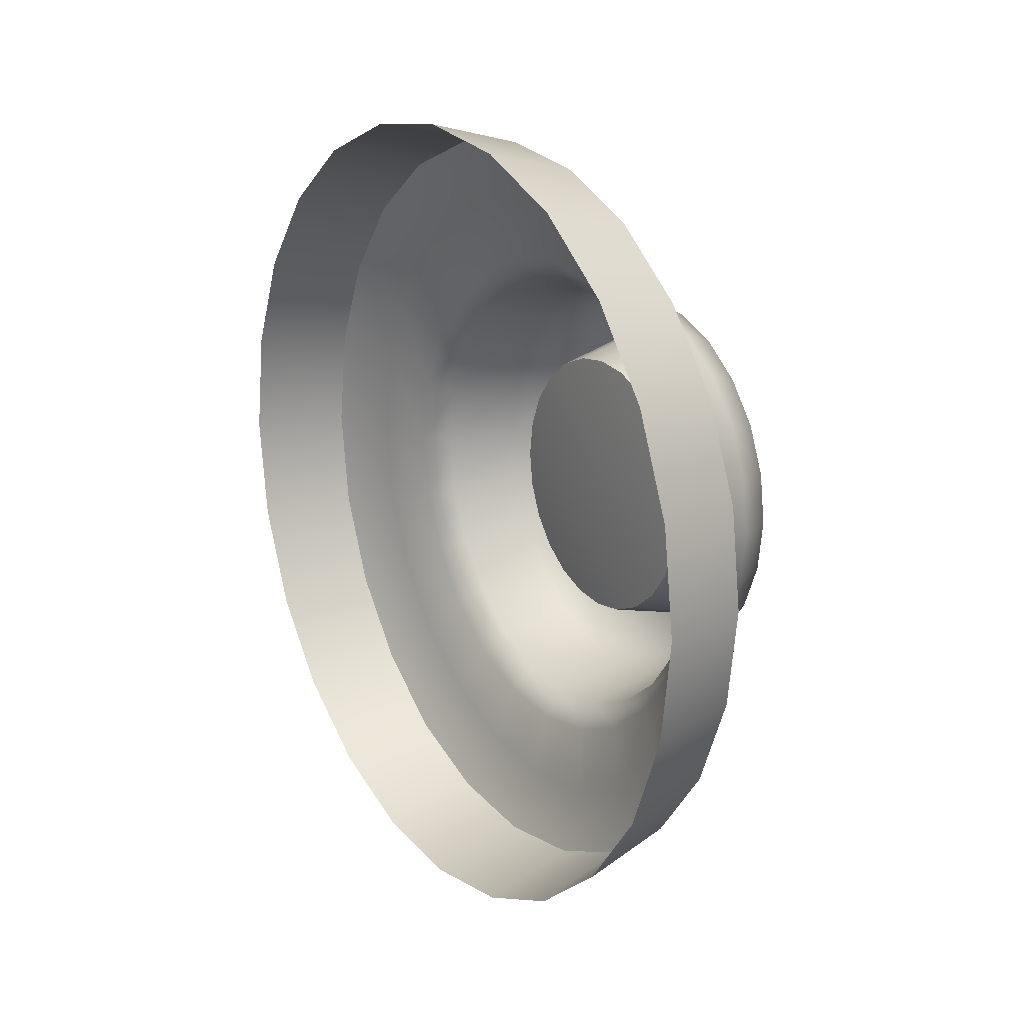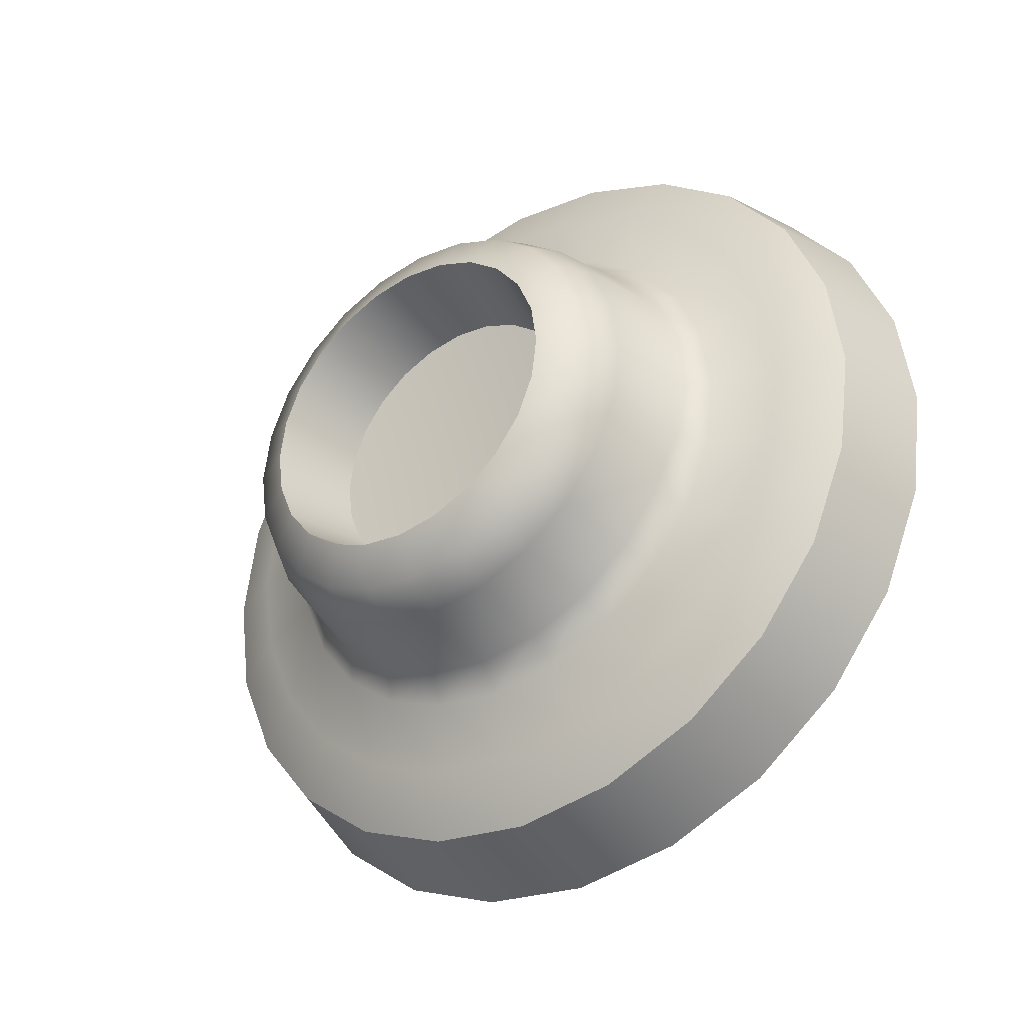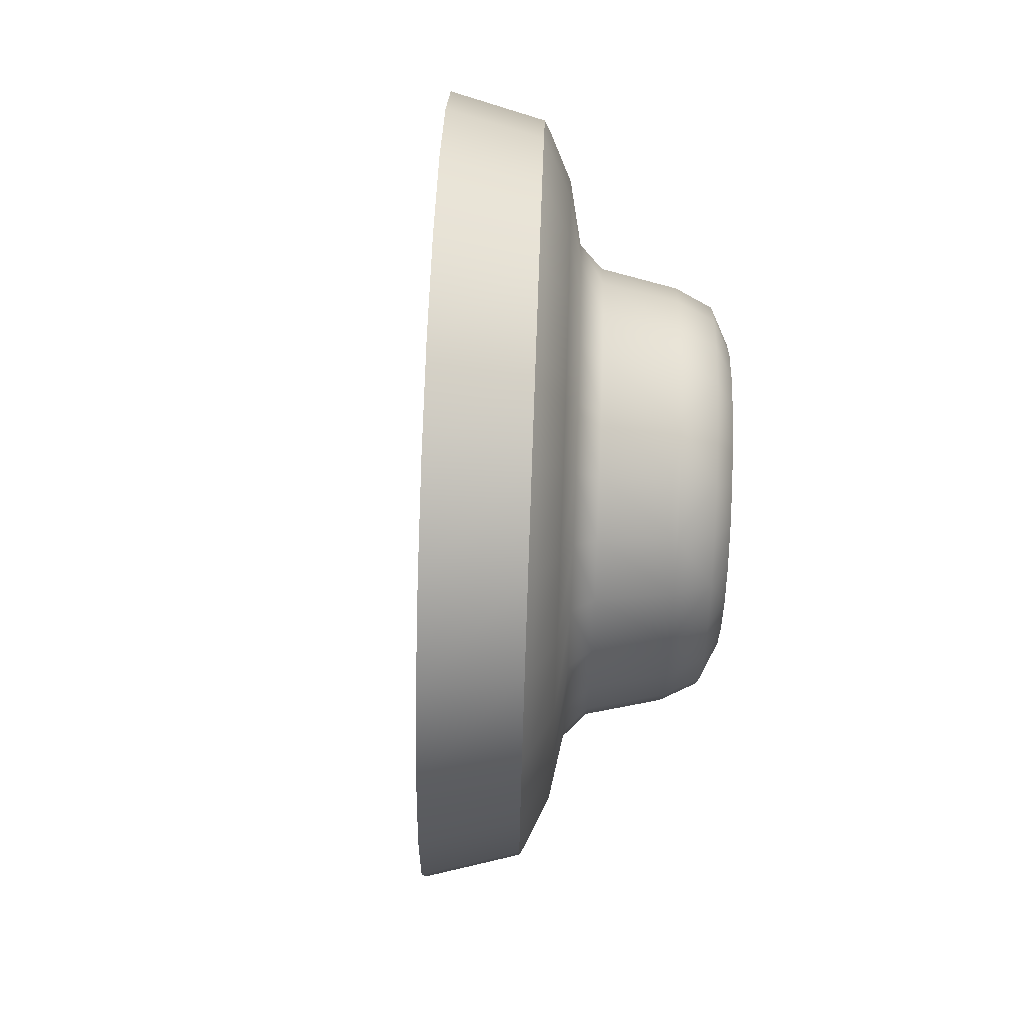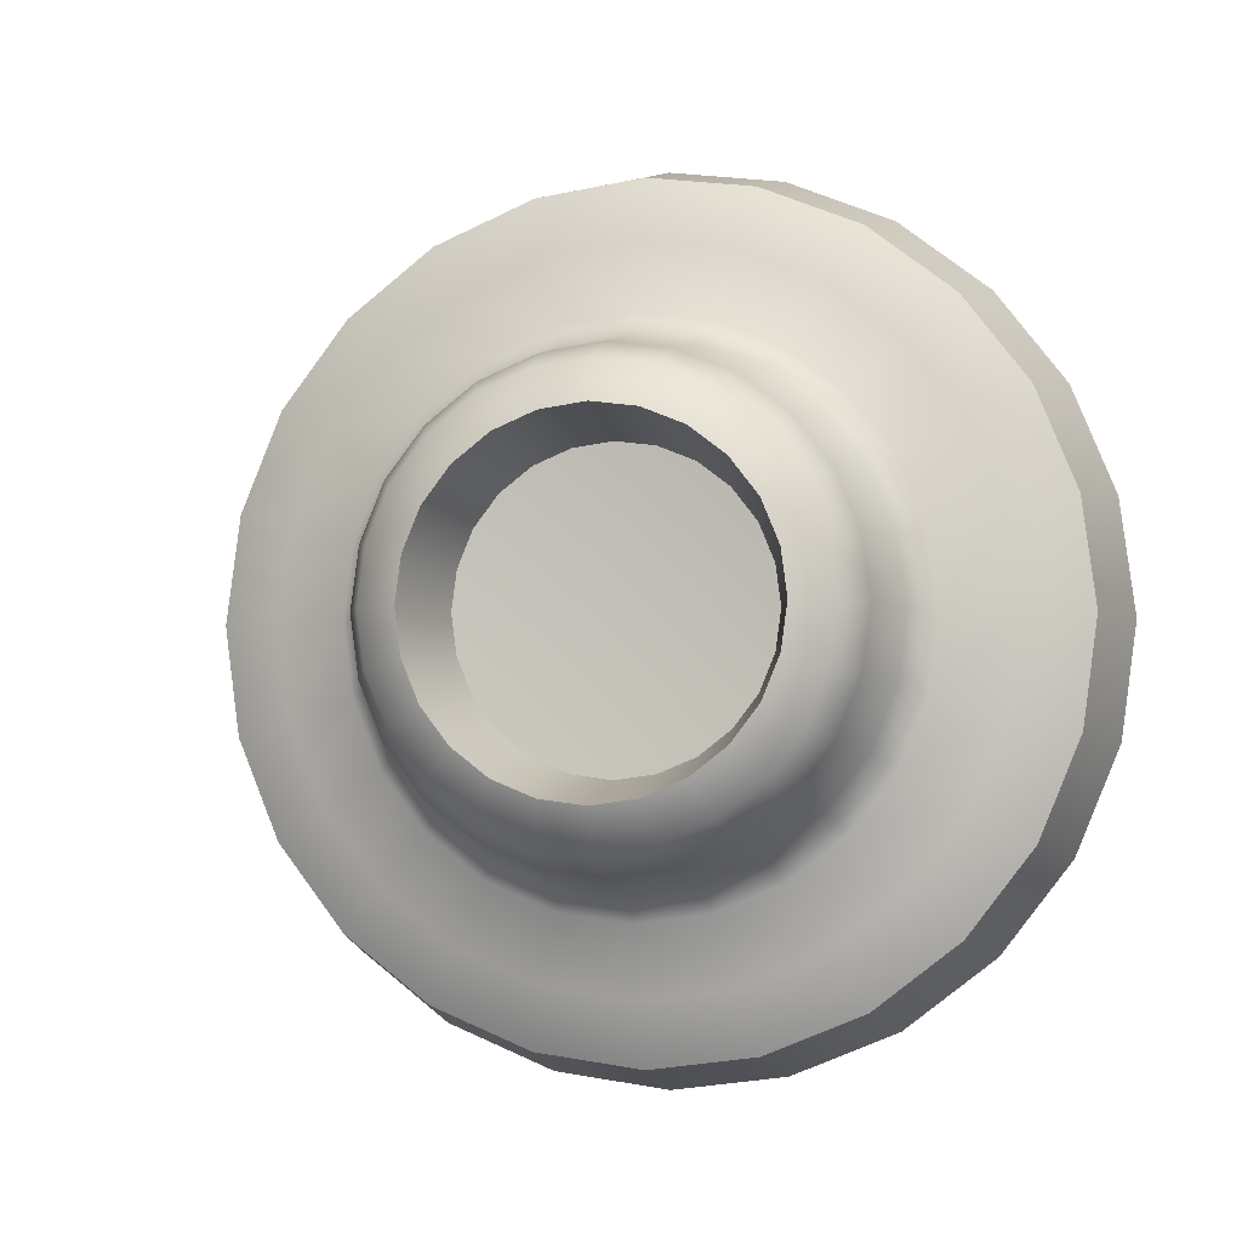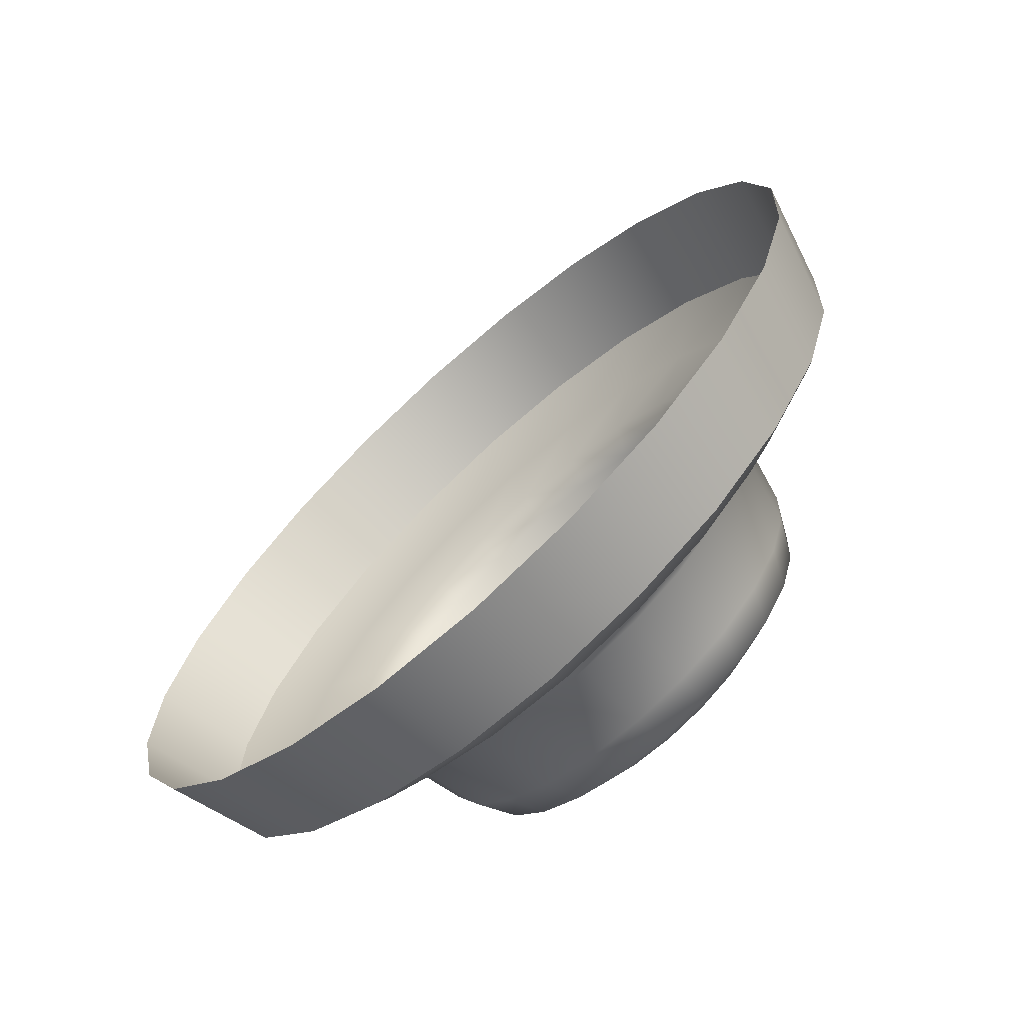
<metadata>
{"format":"obj","ext":"obj","renderer":"f3d","projection":"perspective","resolution":1024,"background":"white","views":[{"elev":18.7,"azim":172.2,"up":"+Z"},{"elev":-34.9,"azim":-29.0,"up":"+Z"},{"elev":72.1,"azim":-152.9,"up":"+Z"},{"elev":-3.9,"azim":-51.2,"up":"+Z"},{"elev":-35.3,"azim":137.3,"up":"+Y"}]}
</metadata>
<code>
v 0.08921 1.221 0.9972
v -0.1244 1.103 0.9333
v -0.0187 0.8762 0.9668
v 0.2021 0.9792 1.033
v -0.01615 1.447 0.8946
v -0.223 1.314 0.8373
v -0.1064 1.641 0.73
v -0.3075 1.495 0.6832
v -0.1759 1.79 0.5165
v -0.3726 1.635 0.4834
v -0.2193 1.883 0.2672
v -0.4131 1.722 0.2501
v -0.2344 1.915 1.5e-05
v -0.4273 1.752 1.5e-05
v -0.2193 1.883 -0.2672
v -0.4131 1.722 -0.2501
v -0.1759 1.79 -0.5165
v -0.3726 1.635 -0.4834
v -0.1064 1.641 -0.73
v -0.3074 1.495 -0.6833
v -0.01614 1.447 -0.8946
v -0.223 1.314 -0.8373
v 0.08921 1.221 -0.9972
v -0.1244 1.103 -0.9333
v 0.2021 0.9792 -1.033
v -0.0187 0.8763 -0.9668
v 0.3151 0.7371 -0.9972
v 0.08699 0.6496 -0.9333
v 0.4204 0.5111 -0.8946
v 0.1856 0.4381 -0.8373
v 0.5107 0.3176 -0.73
v 0.2701 0.257 -0.6833
v 0.5802 0.1685 -0.5165
v 0.3352 0.1174 -0.4834
v 0.6236 0.07547 -0.2672
v 0.3758 0.03037 -0.2501
v 0.6387 0.04302 -1.5e-05
v 0.3899 0 -1.5e-05
v 0.6236 0.07547 0.2672
v 0.3757 0.03037 0.2501
v 0.5802 0.1685 0.5165
v 0.3352 0.1174 0.4834
v 0.5106 0.3176 0.73
v 0.2701 0.257 0.6833
v 0.4204 0.5111 0.8946
v 0.1856 0.4381 0.8373
v 0.3151 0.7371 0.9972
v 0.087 0.6496 0.9333
v -0.4814 0.803 0.4821
v -0.4016 0.8537 0.5277
v -0.4573 0.9733 0.4734
v -0.5323 0.9122 0.4325
v -0.5535 0.8494 0.3492
v -0.5123 0.7611 0.3893
v -0.4683 0.6666 0.4032
v -0.4268 0.6859 0.4994
v -0.576 1.006 0.3529
v -0.5051 1.076 0.3863
v -0.5419 1.155 0.2733
v -0.6096 1.078 0.2497
v -0.6158 0.9831 0.2016
v -0.5887 0.9249 0.285
v -0.6306 1.123 0.1292
v -0.5648 1.204 0.1414
v -0.5728 1.221 -2e-06
v -0.6379 1.139 -2e-06
v -0.6387 1.032 -2e-06
v -0.6328 1.019 0.1043
v -0.6306 1.123 -0.1292
v -0.5648 1.204 -0.1414
v -0.5419 1.155 -0.2733
v -0.6096 1.078 -0.2497
v -0.6158 0.9831 -0.2016
v -0.6328 1.019 -0.1043
v -0.576 1.006 -0.3529
v -0.5051 1.076 -0.3863
v -0.4573 0.9733 -0.4734
v -0.5323 0.9122 -0.4325
v -0.5535 0.8494 -0.3492
v -0.5887 0.9249 -0.285
v -0.4814 0.803 -0.4821
v -0.4016 0.8537 -0.5277
v -0.3418 0.7256 -0.5466
v -0.4268 0.6859 -0.4994
v -0.4683 0.6666 -0.4032
v -0.5123 0.7611 -0.3893
v -0.3722 0.5689 -0.4821
v -0.2821 0.5974 -0.5277
v -0.2263 0.4779 -0.4734
v -0.3213 0.4596 -0.4325
v -0.3831 0.4839 -0.3492
v -0.4242 0.5721 -0.3893
v -0.2777 0.3661 -0.3529
v -0.1786 0.3755 -0.3863
v -0.1417 0.2965 -0.2733
v -0.244 0.294 -0.2497
v -0.3207 0.3501 -0.2016
v -0.3478 0.4083 -0.285
v -0.2231 0.249 -0.1292
v -0.1188 0.2473 -0.1414
v -0.1108 0.2301 -2e-06
v -0.2158 0.2333 -2e-06
v -0.2978 0.3011 -2e-06
v -0.3038 0.3138 -0.1043
v -0.2231 0.249 0.1292
v -0.1188 0.2473 0.1414
v -0.1417 0.2965 0.2733
v -0.244 0.294 0.2497
v -0.3207 0.3501 0.2016
v -0.3038 0.3138 0.1043
v -0.2777 0.3661 0.3529
v -0.1786 0.3755 0.3863
v -0.2263 0.4779 0.4734
v -0.3213 0.4596 0.4325
v -0.3831 0.4839 0.3492
v -0.3478 0.4083 0.285
v -0.3722 0.5689 0.4821
v -0.2821 0.5974 0.5277
v -0.3418 0.7256 0.5466
v -0.4242 0.5721 0.3893
v -0.23 0.9464 0.5705
v -0.2903 1.076 0.5118
v -0.1654 0.8078 0.591
v -0.3419 1.186 0.4177
v -0.3817 1.272 0.2955
v -0.4065 1.325 0.1529
v -0.4152 1.344 -2e-06
v -0.4065 1.325 -0.1529
v -0.3817 1.272 -0.2955
v -0.3419 1.186 -0.4177
v -0.2903 1.076 -0.5118
v -0.23 0.9464 -0.5705
v -0.1654 0.8078 -0.591
v -0.1008 0.6693 -0.5705
v -0.04049 0.54 -0.5118
v 0.01113 0.4293 -0.4177
v 0.05093 0.344 -0.2955
v 0.07575 0.2908 -0.1529
v 0.0844 0.2722 -2e-06
v 0.07575 0.2908 0.1529
v 0.05093 0.344 0.2955
v 0.01113 0.4293 0.4177
v -0.04049 0.54 0.5118
v -0.1008 0.6693 0.5705
v -0.184 0.985 0.6286
v -0.173 1.037 0.7862
v -0.2561 1.215 0.7053
v -0.2504 1.127 0.564
v -0.1128 0.8324 0.6512
v -0.08398 0.8458 0.8144
v -0.04164 0.6797 0.6286
v 0.005054 0.6549 0.7862
v 0.02477 0.5373 0.564
v 0.08811 0.4768 0.7053
v 0.08166 0.4153 0.4602
v 0.1593 0.3242 0.5755
v 0.1255 0.3212 0.3256
v 0.2141 0.2066 0.4072
v 0.1528 0.2626 0.1684
v 0.2483 0.1333 0.2107
v 0.1624 0.2422 -2e-06
v 0.2602 0.1077 -2e-06
v 0.1528 0.2626 -0.1684
v 0.2483 0.1333 -0.2107
v 0.1255 0.3212 -0.3256
v 0.2141 0.2066 -0.4072
v 0.08166 0.4153 -0.4602
v 0.1593 0.3242 -0.5755
v 0.02477 0.5373 -0.564
v 0.08811 0.4768 -0.7053
v -0.04164 0.6797 -0.6286
v 0.005043 0.6549 -0.7862
v -0.1128 0.8324 -0.6512
v -0.08398 0.8458 -0.8144
v -0.184 0.985 -0.6286
v -0.173 1.037 -0.7862
v -0.2504 1.127 -0.564
v -0.2561 1.215 -0.7053
v -0.3073 1.249 -0.4602
v -0.3272 1.367 -0.5755
v -0.3512 1.343 -0.3256
v -0.3821 1.485 -0.4072
v -0.3785 1.402 -0.1684
v -0.4162 1.558 -0.2107
v -0.388 1.423 -2e-06
v -0.4282 1.584 -2e-06
v -0.3785 1.402 0.1684
v -0.4162 1.558 0.2107
v -0.3512 1.343 0.3256
v -0.3821 1.485 0.4072
v -0.3073 1.249 0.4602
v -0.3272 1.367 0.5755
v -0.3101 0.8405 0.3385
v -0.2717 0.7583 0.3507
v -0.3458 0.9172 0.3037
v -0.3764 0.9829 0.2478
v -0.4001 1.033 0.1753
v -0.4148 1.065 0.0907
v -0.4199 1.076 -2e-06
v -0.4148 1.065 -0.09071
v -0.4001 1.033 -0.1753
v -0.3764 0.9829 -0.2478
v -0.3458 0.9172 -0.3037
v -0.31 0.8405 -0.3385
v -0.2717 0.7583 -0.3507
v -0.2334 0.6761 -0.3385
v -0.1976 0.5994 -0.3037
v -0.167 0.5337 -0.2478
v -0.1434 0.483 -0.1753
v -0.1287 0.4515 -0.09071
v -0.1235 0.4405 -2e-06
v -0.1287 0.4515 0.0907
v -0.1434 0.483 0.1753
v -0.167 0.5337 0.2478
v -0.1976 0.5994 0.3037
v -0.2334 0.6761 0.3385
v -0.249 0.7689 -2e-06
v -0.2314 1.294 0.8108
v -0.1359 1.089 0.9038
v -0.03358 0.8693 0.9363
v 0.06878 0.6498 0.9038
v 0.1643 0.445 0.8109
v 0.2461 0.2697 0.6617
v 0.3091 0.1344 0.4682
v 0.3484 0.05016 0.2422
v 0.3621 0.02075 -1.5e-05
v 0.3484 0.05016 -0.2422
v 0.3091 0.1344 -0.4681
v 0.2461 0.2697 -0.6617
v 0.1643 0.445 -0.8108
v 0.06878 0.6498 -0.9038
v -0.03358 0.8693 -0.9363
v -0.1359 1.089 -0.9038
v -0.2314 1.294 -0.8109
v -0.3132 1.469 -0.6617
v -0.3762 1.604 -0.4681
v -0.4156 1.688 -0.2422
v -0.4293 1.718 1.5e-05
v -0.4156 1.688 0.2422
v -0.3763 1.604 0.4681
v -0.3132 1.469 0.6616
f 1 2 3
f 1 3 4
f 5 6 2
f 5 2 1
f 7 8 6
f 7 6 5
f 9 10 8
f 9 8 7
f 11 12 10
f 11 10 9
f 13 14 12
f 13 12 11
f 15 16 14
f 15 14 13
f 17 18 16
f 17 16 15
f 19 20 18
f 19 18 17
f 21 22 20
f 21 20 19
f 23 24 22
f 23 22 21
f 25 26 24
f 25 24 23
f 27 28 26
f 27 26 25
f 29 30 28
f 29 28 27
f 31 32 30
f 31 30 29
f 33 34 32
f 33 32 31
f 35 36 34
f 35 34 33
f 37 38 36
f 37 36 35
f 39 40 38
f 39 38 37
f 41 42 40
f 41 40 39
f 43 44 42
f 43 42 41
f 45 46 44
f 45 44 43
f 47 48 46
f 47 46 45
f 4 3 48
f 4 48 47
f 49 50 51
f 49 51 52
f 53 54 49
f 53 49 52
f 49 54 55
f 49 55 56
f 57 58 59
f 57 59 60
f 61 62 57
f 61 57 60
f 57 62 53
f 57 53 52
f 63 64 65
f 63 65 66
f 67 68 63
f 67 63 66
f 63 68 61
f 63 61 60
f 69 70 71
f 69 71 72
f 73 74 69
f 73 69 72
f 69 74 67
f 69 67 66
f 75 76 77
f 75 77 78
f 79 80 75
f 79 75 78
f 75 80 73
f 75 73 72
f 81 82 83
f 81 83 84
f 85 86 81
f 85 81 84
f 81 86 79
f 81 79 78
f 87 88 89
f 87 89 90
f 91 92 87
f 91 87 90
f 87 92 85
f 87 85 84
f 93 94 95
f 93 95 96
f 97 98 93
f 97 93 96
f 93 98 91
f 93 91 90
f 99 100 101
f 99 101 102
f 103 104 99
f 103 99 102
f 99 104 97
f 99 97 96
f 105 106 107
f 105 107 108
f 109 110 105
f 109 105 108
f 105 110 103
f 105 103 102
f 111 112 113
f 111 113 114
f 115 116 111
f 115 111 114
f 111 116 109
f 111 109 108
f 117 118 119
f 117 119 56
f 55 120 117
f 55 117 56
f 117 120 115
f 117 115 114
f 51 50 121
f 51 121 122
f 123 121 50
f 123 50 119
f 59 58 124
f 59 124 125
f 122 124 58
f 122 58 51
f 65 64 126
f 65 126 127
f 125 126 64
f 125 64 59
f 71 70 128
f 71 128 129
f 127 128 70
f 127 70 65
f 77 76 130
f 77 130 131
f 129 130 76
f 129 76 71
f 83 82 132
f 83 132 133
f 131 132 82
f 131 82 77
f 89 88 134
f 89 134 135
f 133 134 88
f 133 88 83
f 95 94 136
f 95 136 137
f 135 136 94
f 135 94 89
f 101 100 138
f 101 138 139
f 137 138 100
f 137 100 95
f 107 106 140
f 107 140 141
f 139 140 106
f 139 106 101
f 113 112 142
f 113 142 143
f 141 142 112
f 141 112 107
f 119 118 144
f 119 144 123
f 143 144 118
f 143 118 113
f 145 146 147
f 145 147 148
f 149 150 146
f 149 146 145
f 151 152 150
f 151 150 149
f 153 154 152
f 153 152 151
f 155 156 154
f 155 154 153
f 157 158 156
f 157 156 155
f 159 160 158
f 159 158 157
f 161 162 160
f 161 160 159
f 163 164 162
f 163 162 161
f 165 166 164
f 165 164 163
f 167 168 166
f 167 166 165
f 169 170 168
f 169 168 167
f 171 172 170
f 171 170 169
f 173 174 172
f 173 172 171
f 175 176 174
f 175 174 173
f 177 178 176
f 177 176 175
f 179 180 178
f 179 178 177
f 181 182 180
f 181 180 179
f 183 184 182
f 183 182 181
f 185 186 184
f 185 184 183
f 187 188 186
f 187 186 185
f 189 190 188
f 189 188 187
f 191 192 190
f 191 190 189
f 148 147 192
f 148 192 191
f 54 193 194
f 54 194 55
f 53 195 193
f 53 193 54
f 62 196 195
f 62 195 53
f 61 197 196
f 61 196 62
f 68 198 197
f 68 197 61
f 67 199 198
f 67 198 68
f 74 200 199
f 74 199 67
f 73 201 200
f 73 200 74
f 80 202 201
f 80 201 73
f 79 203 202
f 79 202 80
f 86 204 203
f 86 203 79
f 85 205 204
f 85 204 86
f 92 206 205
f 92 205 85
f 91 207 206
f 91 206 92
f 98 208 207
f 98 207 91
f 97 209 208
f 97 208 98
f 104 210 209
f 104 209 97
f 103 211 210
f 103 210 104
f 110 212 211
f 110 211 103
f 109 213 212
f 109 212 110
f 116 214 213
f 116 213 109
f 115 215 214
f 115 214 116
f 120 216 215
f 120 215 115
f 55 194 216
f 55 216 120
f 194 193 217
f 193 195 217
f 195 196 217
f 196 197 217
f 197 198 217
f 198 199 217
f 199 200 217
f 200 201 217
f 201 202 217
f 202 203 217
f 203 204 217
f 204 205 217
f 205 206 217
f 206 207 217
f 207 208 217
f 208 209 217
f 209 210 217
f 210 211 217
f 211 212 217
f 212 213 217
f 213 214 217
f 214 215 217
f 215 216 217
f 216 194 217
f 218 219 2
f 218 2 6
f 220 221 48
f 220 48 3
f 222 223 44
f 222 44 46
f 224 225 40
f 224 40 42
f 226 227 36
f 226 36 38
f 228 229 32
f 228 32 34
f 230 231 28
f 230 28 30
f 232 233 24
f 232 24 26
f 234 235 20
f 234 20 22
f 236 237 16
f 236 16 18
f 238 239 12
f 238 12 14
f 240 241 8
f 240 8 10
f 241 192 147
f 241 147 218
f 240 190 192
f 240 192 241
f 239 188 190
f 239 190 240
f 237 184 186
f 237 186 238
f 235 180 182
f 235 182 236
f 233 176 178
f 233 178 234
f 231 172 174
f 231 174 232
f 229 168 170
f 229 170 230
f 227 164 166
f 227 166 228
f 225 160 162
f 225 162 226
f 223 156 158
f 223 158 224
f 221 152 154
f 221 154 222
f 219 146 150
f 219 150 220
f 152 221 220
f 152 220 150
f 156 223 222
f 156 222 154
f 160 225 224
f 160 224 158
f 164 227 226
f 164 226 162
f 168 229 228
f 168 228 166
f 172 231 230
f 172 230 170
f 176 233 232
f 176 232 174
f 180 235 234
f 180 234 178
f 184 237 236
f 184 236 182
f 188 239 238
f 188 238 186
f 146 219 218
f 146 218 147
f 3 2 219
f 3 219 220
f 46 48 221
f 46 221 222
f 42 44 223
f 42 223 224
f 38 40 225
f 38 225 226
f 34 36 227
f 34 227 228
f 30 32 229
f 30 229 230
f 26 28 231
f 26 231 232
f 22 24 233
f 22 233 234
f 18 20 235
f 18 235 236
f 14 16 237
f 14 237 238
f 10 12 239
f 10 239 240
f 6 8 241
f 6 241 218
f 119 50 49
f 119 49 56
f 51 58 57
f 51 57 52
f 59 64 63
f 59 63 60
f 65 70 69
f 65 69 66
f 71 76 75
f 71 75 72
f 77 82 81
f 77 81 78
f 83 88 87
f 83 87 84
f 89 94 93
f 89 93 90
f 95 100 99
f 95 99 96
f 101 106 105
f 101 105 102
f 107 112 111
f 107 111 108
f 113 118 117
f 113 117 114
f 145 148 122
f 145 122 121
f 149 145 121
f 149 121 123
f 191 189 125
f 191 125 124
f 148 191 124
f 148 124 122
f 187 185 127
f 187 127 126
f 189 187 126
f 189 126 125
f 183 181 129
f 183 129 128
f 185 183 128
f 185 128 127
f 179 177 131
f 179 131 130
f 181 179 130
f 181 130 129
f 175 173 133
f 175 133 132
f 177 175 132
f 177 132 131
f 171 169 135
f 171 135 134
f 173 171 134
f 173 134 133
f 167 165 137
f 167 137 136
f 169 167 136
f 169 136 135
f 163 161 139
f 163 139 138
f 165 163 138
f 165 138 137
f 159 157 141
f 159 141 140
f 161 159 140
f 161 140 139
f 155 153 143
f 155 143 142
f 157 155 142
f 157 142 141
f 151 149 123
f 151 123 144
f 153 151 144
f 153 144 143

</code>
